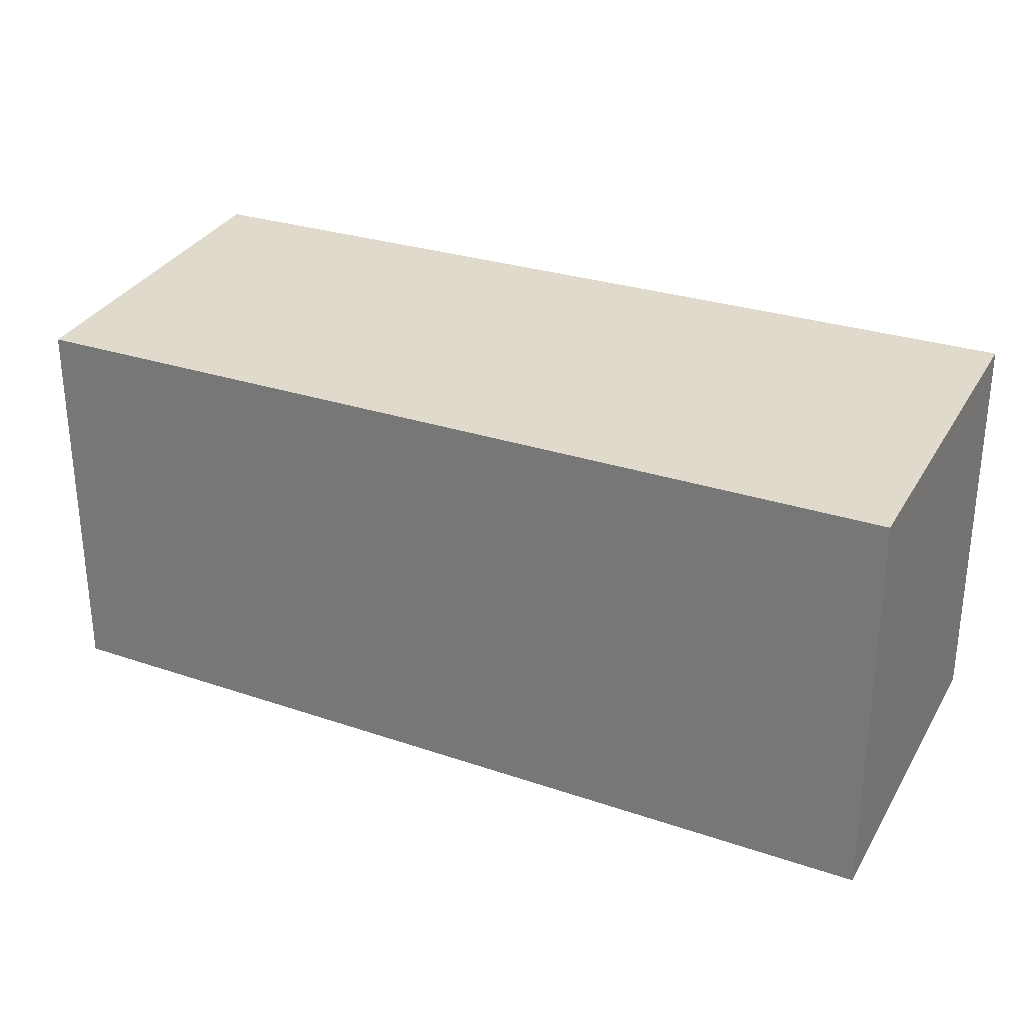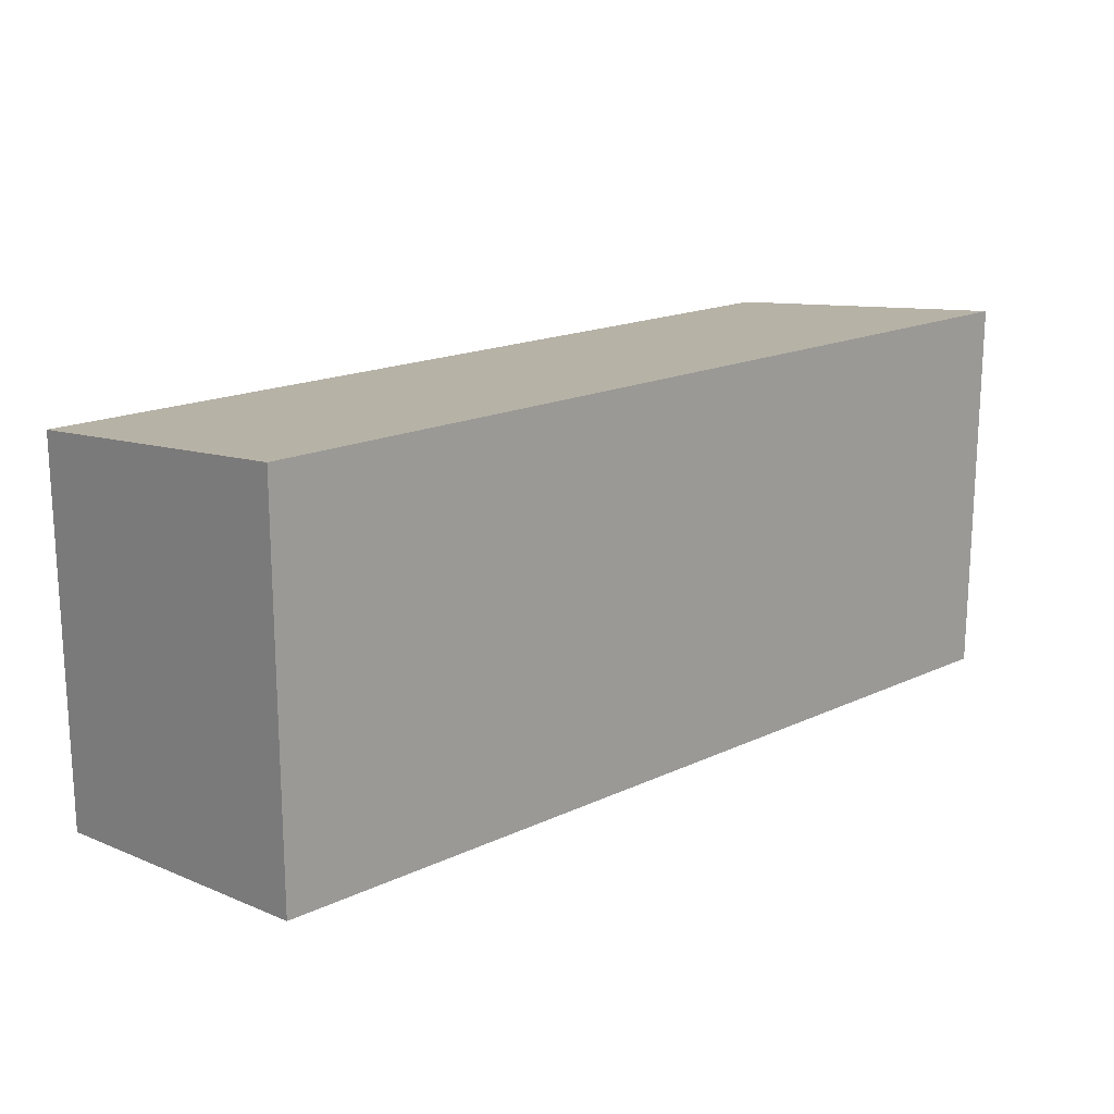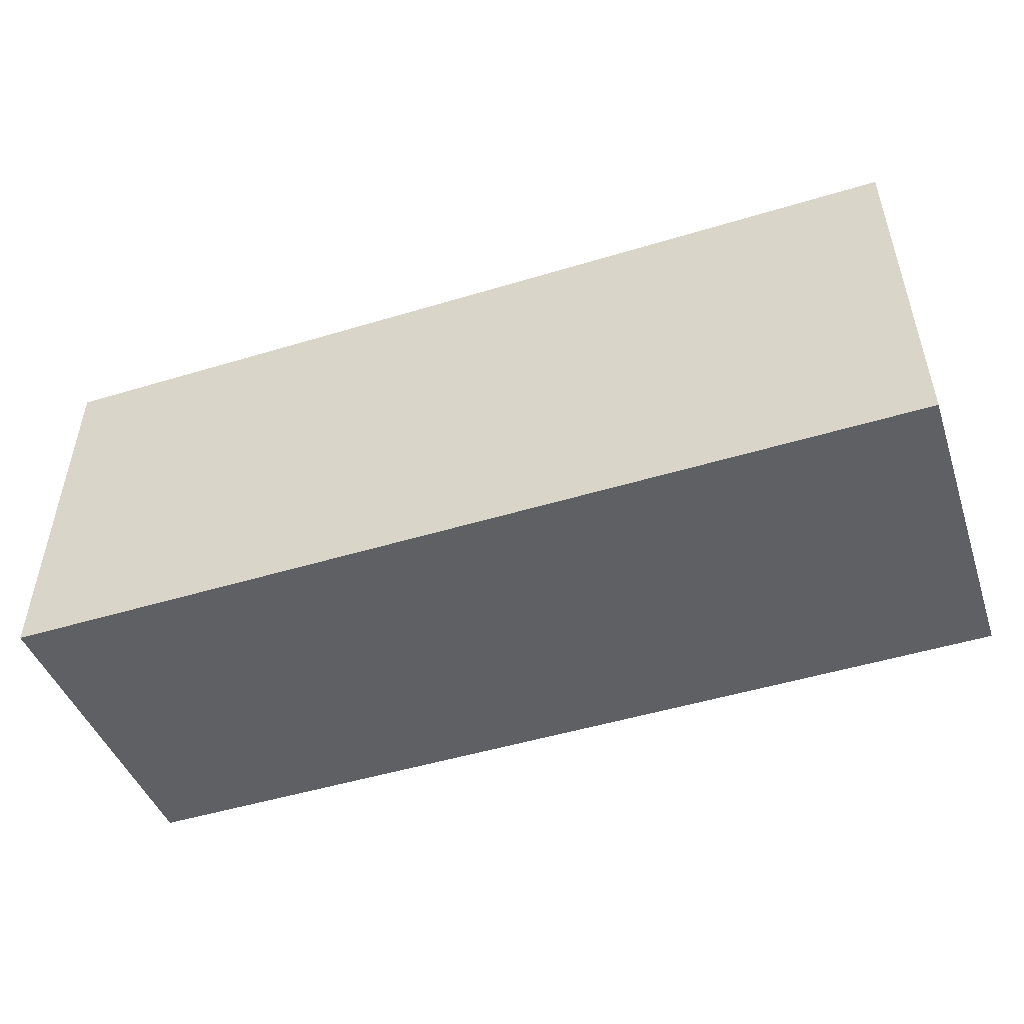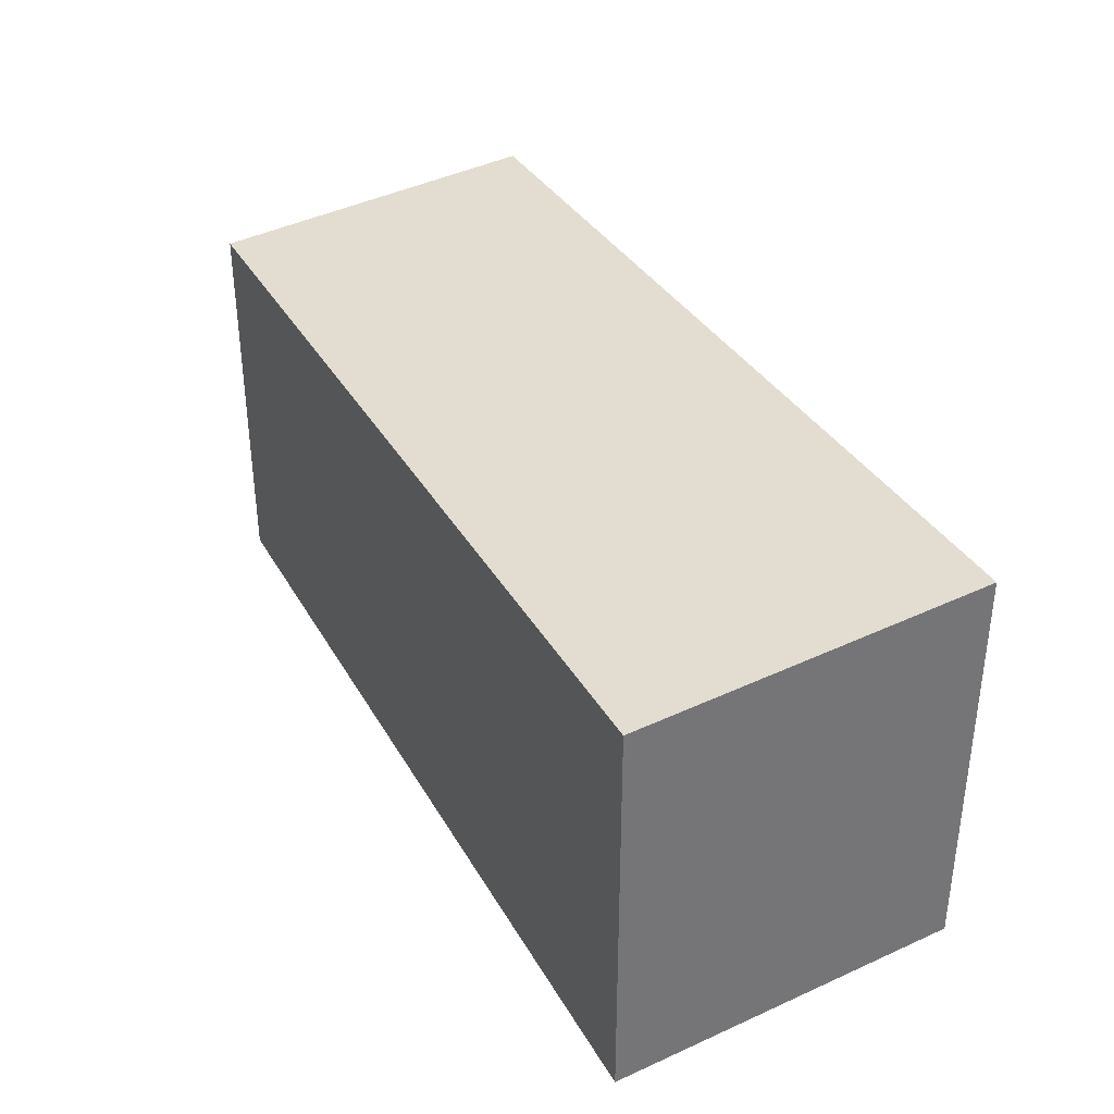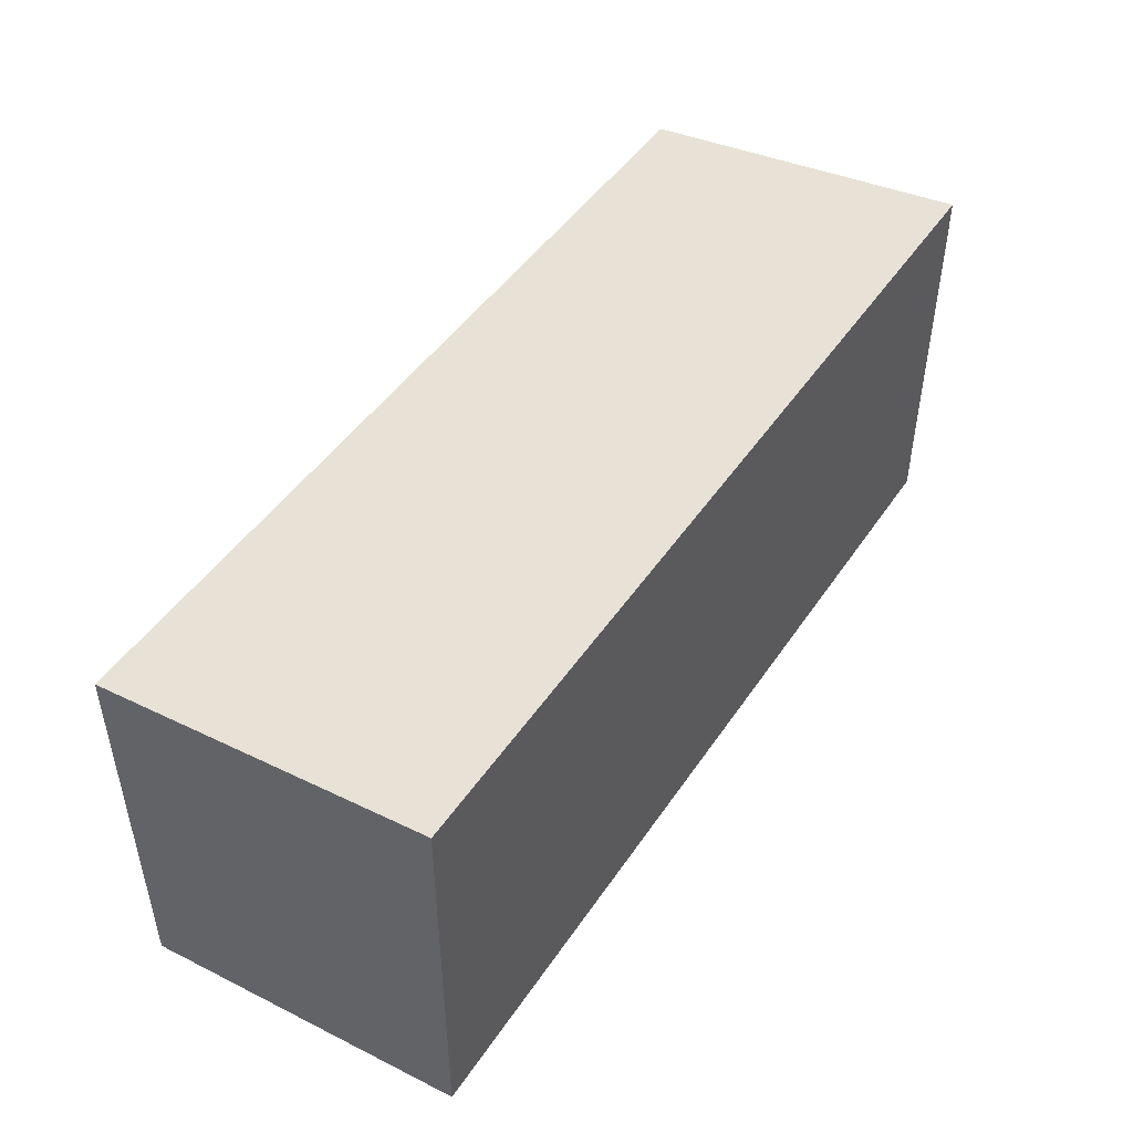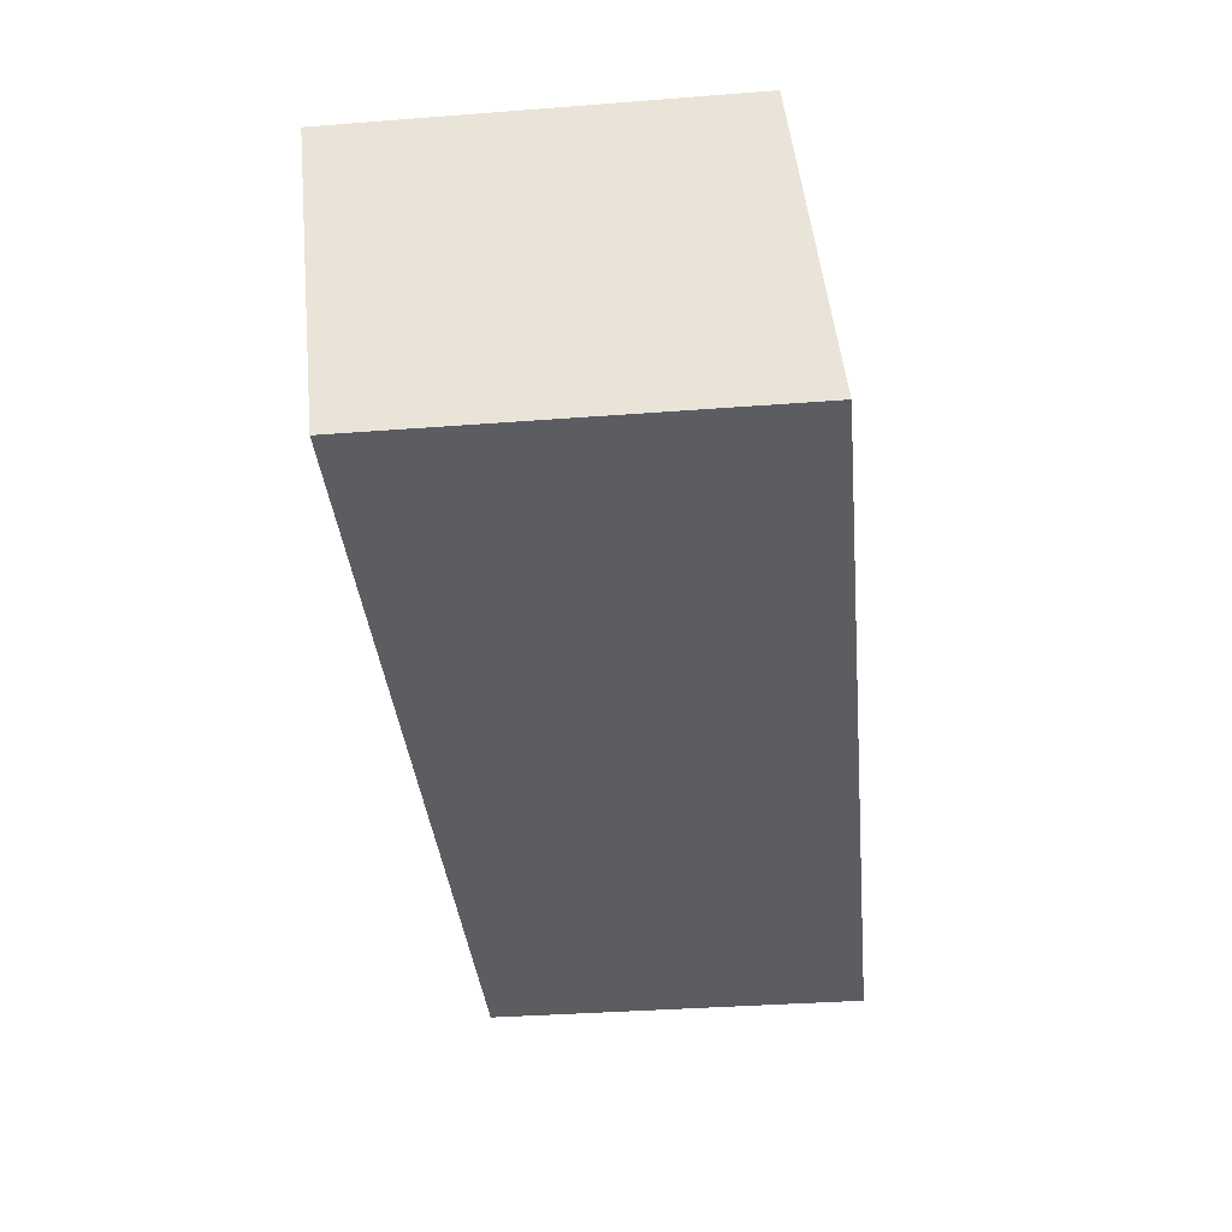
<metadata>
{"format":"obj","ext":"obj","renderer":"f3d","projection":"perspective","resolution":1024,"background":"white","views":[{"elev":28.1,"azim":-152.7,"up":"+Z"},{"elev":17.4,"azim":-42.8,"up":"+Z"},{"elev":-49.8,"azim":-161.6,"up":"+Z"},{"elev":35.1,"azim":-116.1,"up":"+Z"},{"elev":46.9,"azim":-57.8,"up":"+Z"},{"elev":-37.1,"azim":-84.4,"up":"+Y"}]}
</metadata>
<code>
v 5.4 1.989 0
v 5.4 1.989 2.291
v 5.4 2.22e-16 2.5
v 5.4 -2.22e-16 0.2091
v 0 1.989 2.291
v 0 3.062e-16 2.5
v 5.4 2.22e-16 2.5
v 5.4 1.989 2.291
v 0 1.989 2.291
v 0 1.989 0
v 0 -2.22e-16 0.2091
v 0 3.062e-16 2.5
v 0 3.062e-16 2.5
v 0 -2.22e-16 0.2091
v 5.4 -2.22e-16 0.2091
v 5.4 2.22e-16 2.5
v 0 -2.22e-16 0.2091
v 0 1.989 0
v 5.4 1.989 0
v 5.4 -2.22e-16 0.2091
v 0 1.989 0
v 0 1.989 2.291
v 5.4 1.989 2.291
v 5.4 1.989 0
f 1 2 4
f 4 2 3
f 5 6 8
f 8 6 7
f 10 11 9
f 9 11 12
f 13 14 16
f 16 14 15
f 17 18 20
f 20 18 19
f 21 22 24
f 24 22 23

</code>
